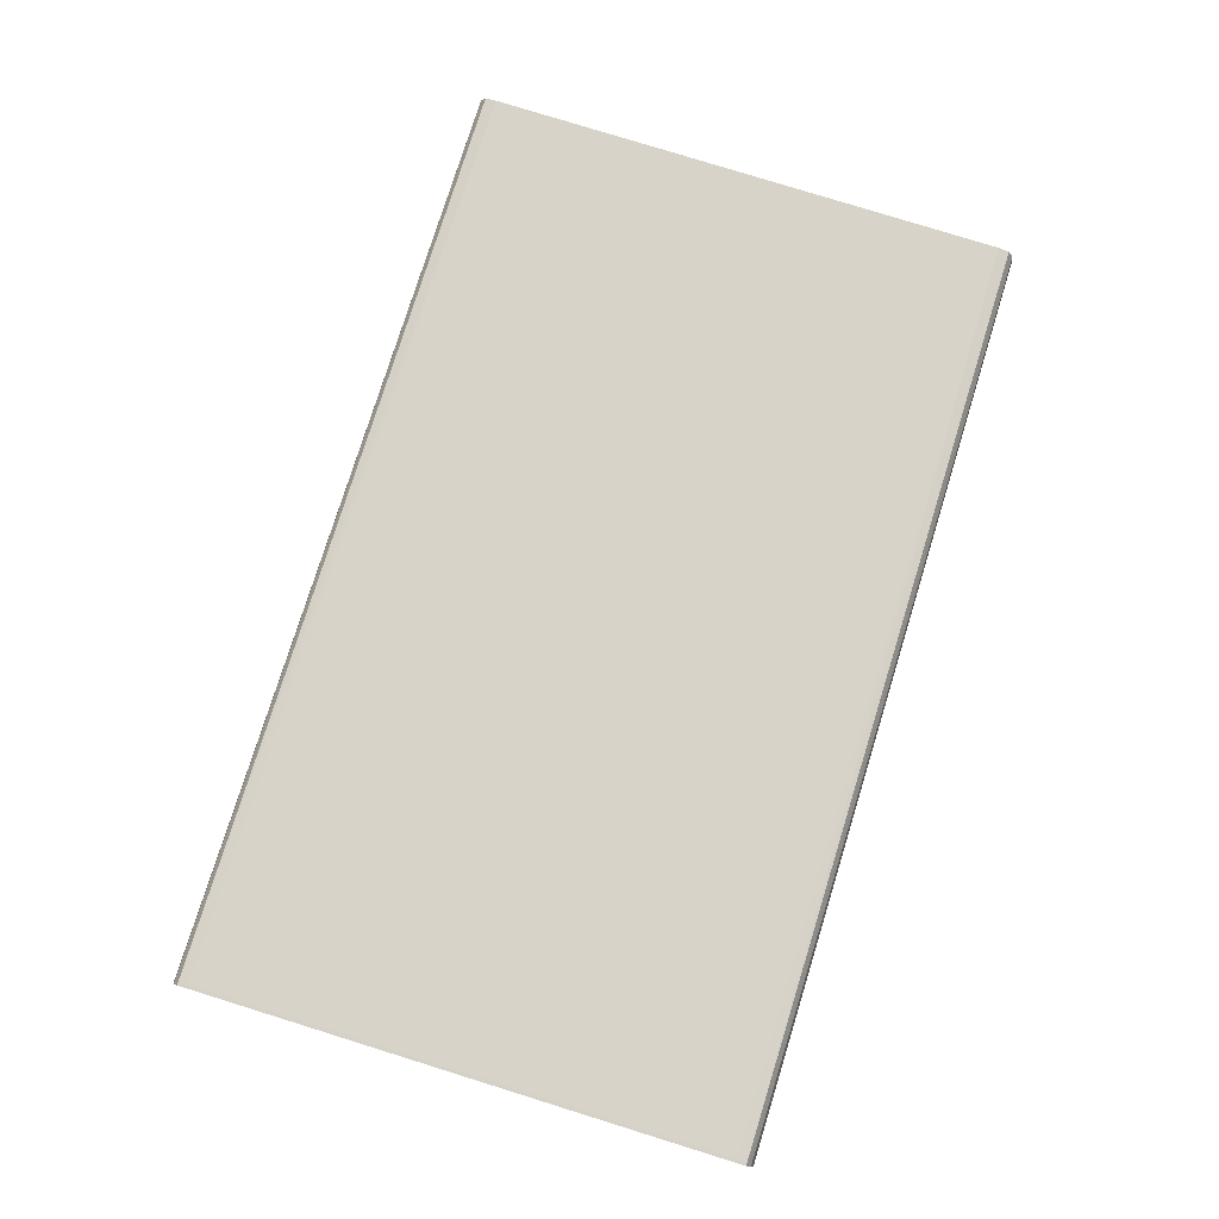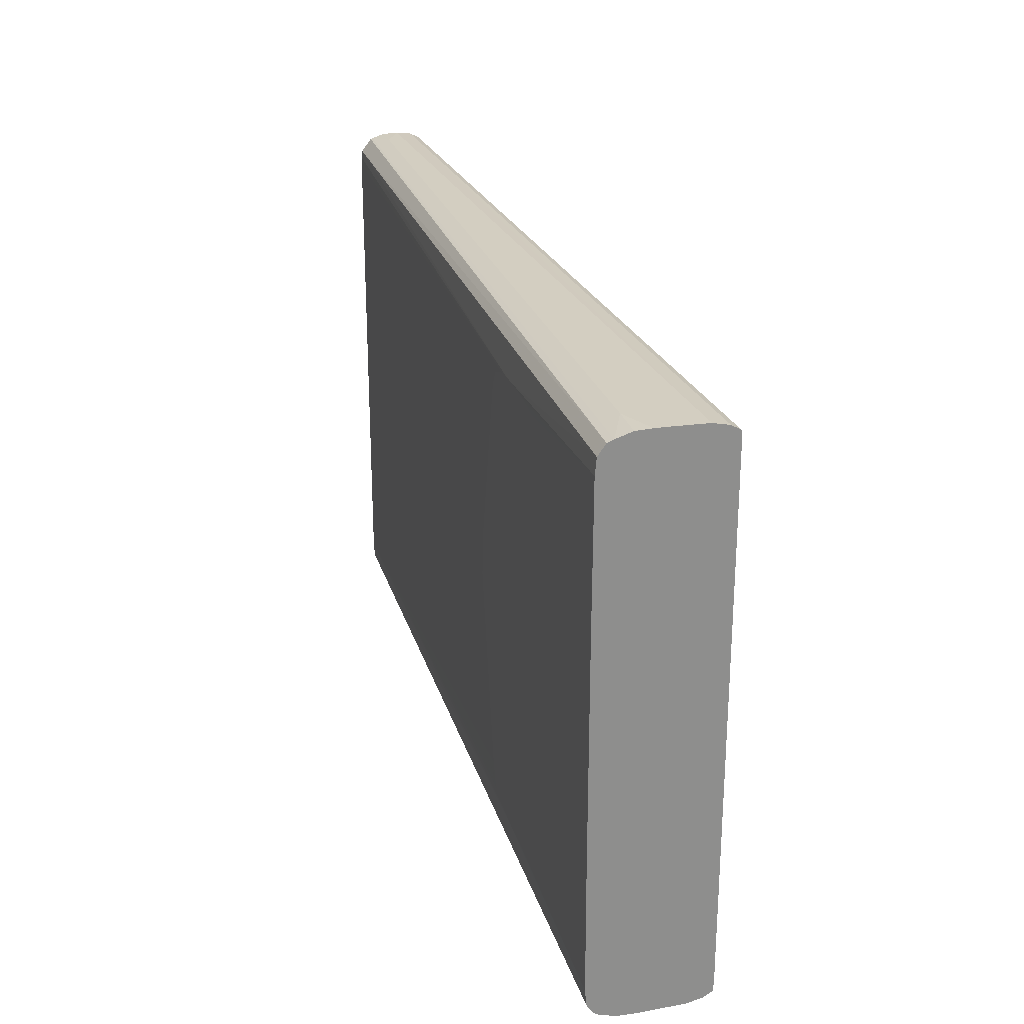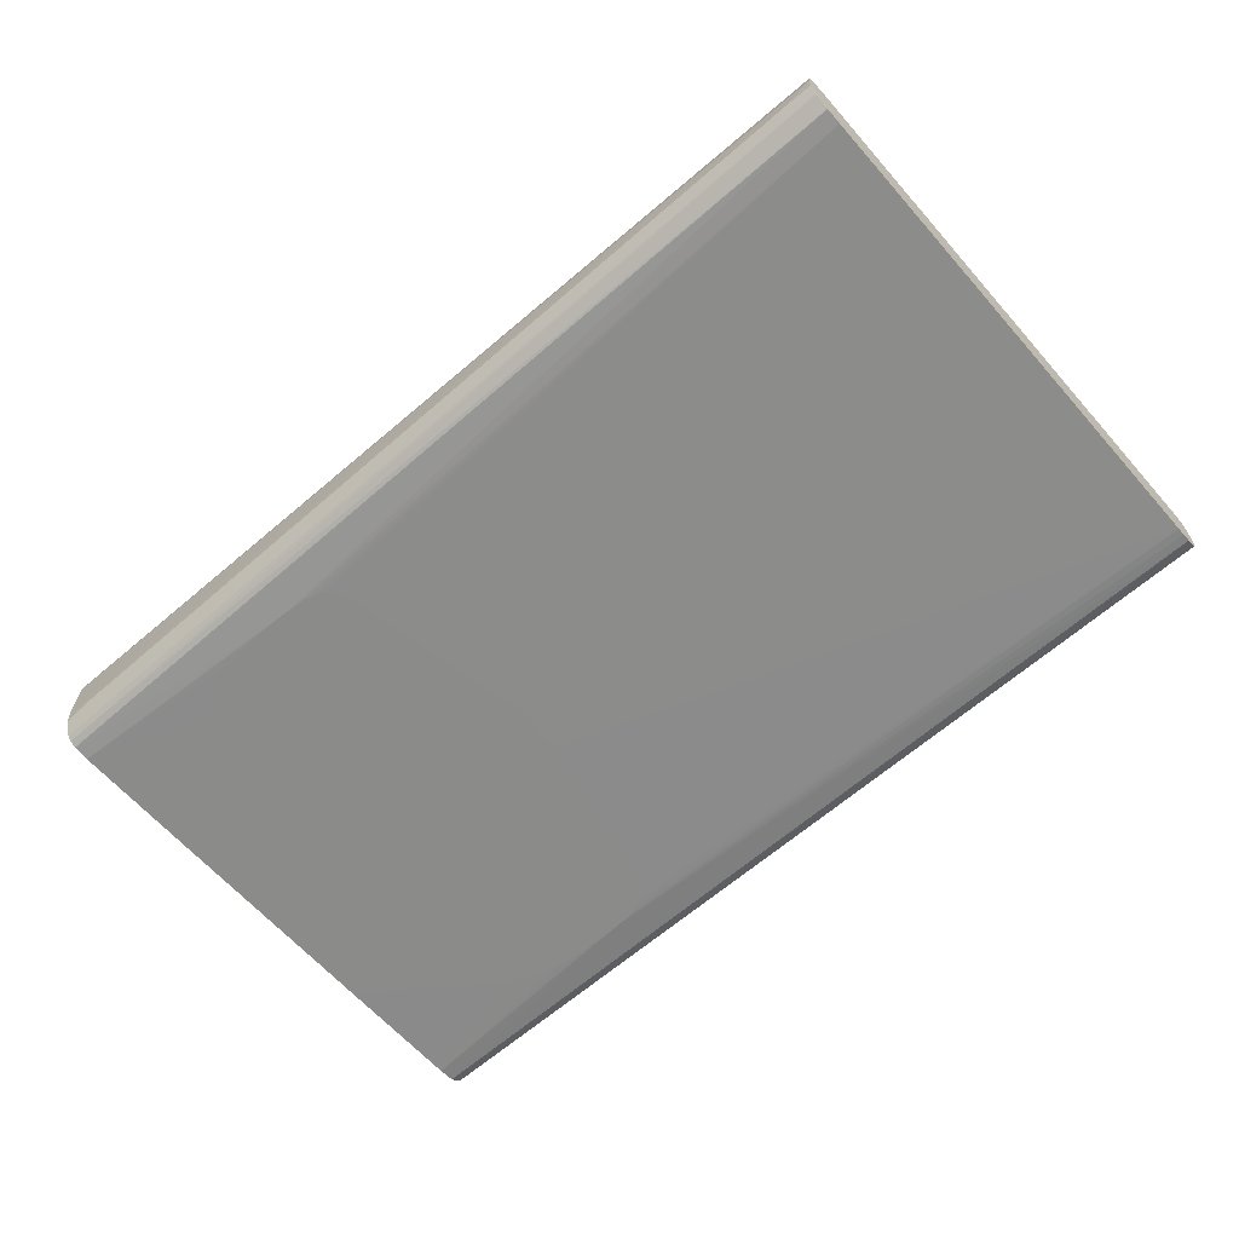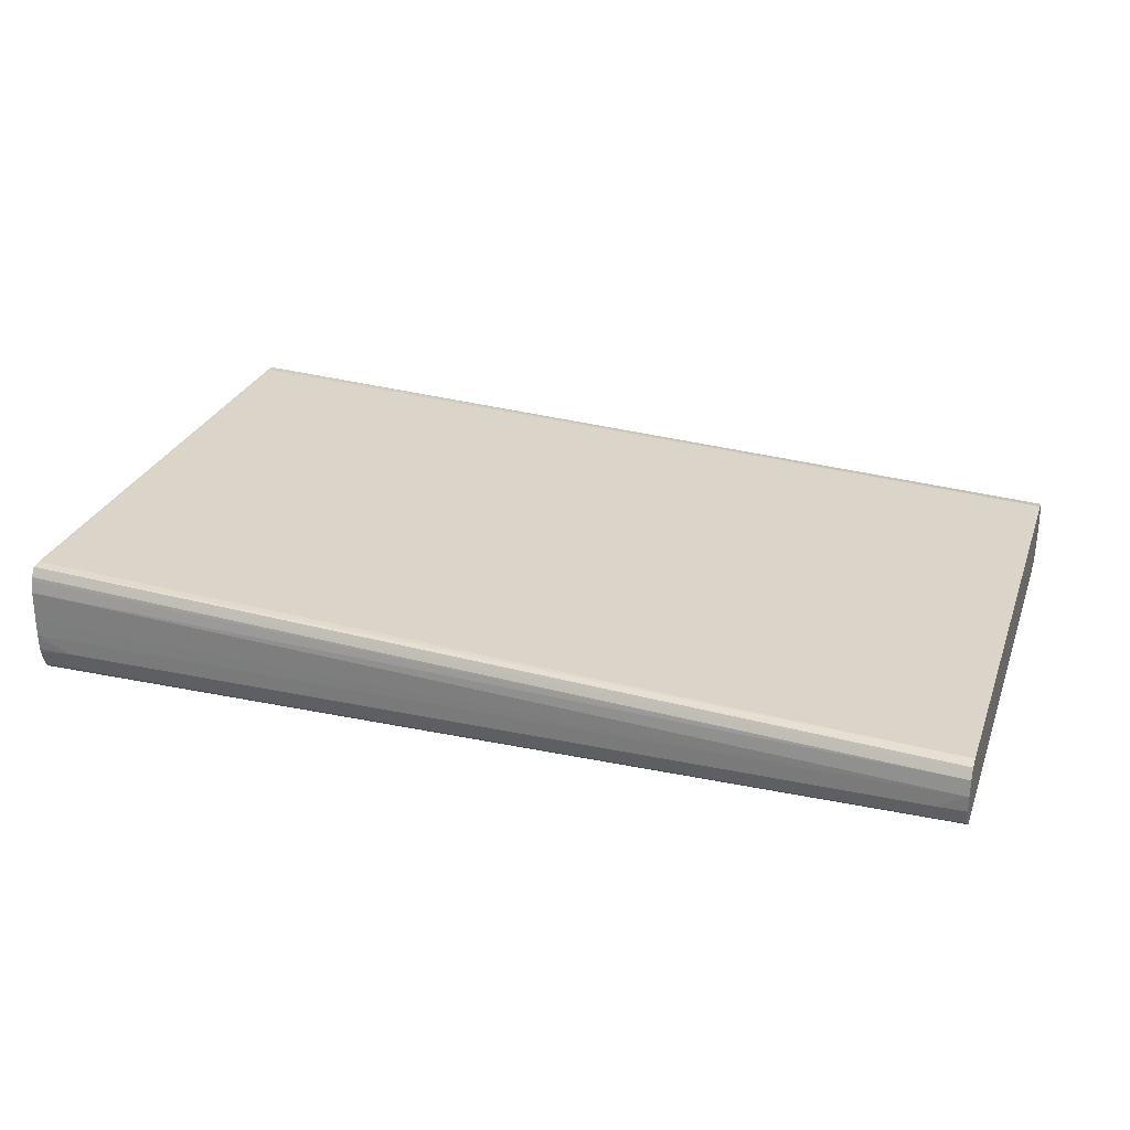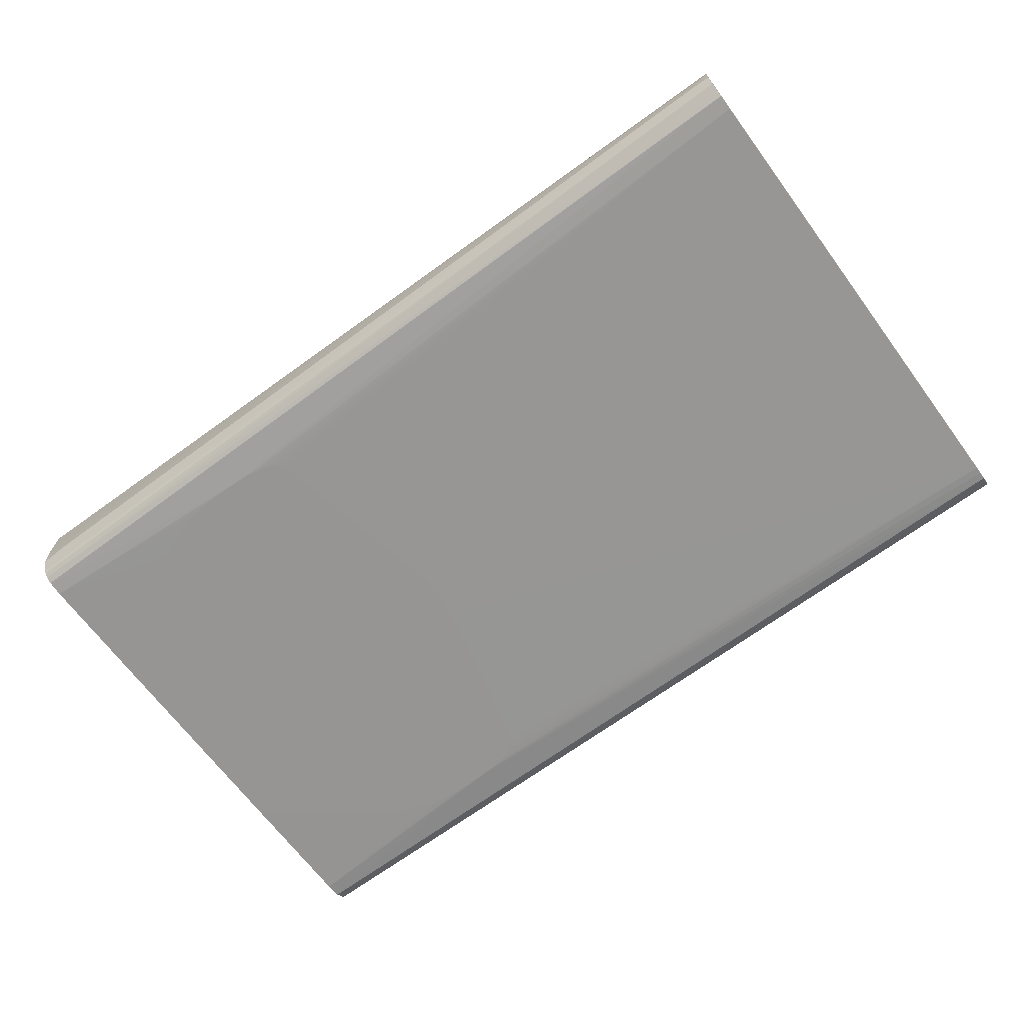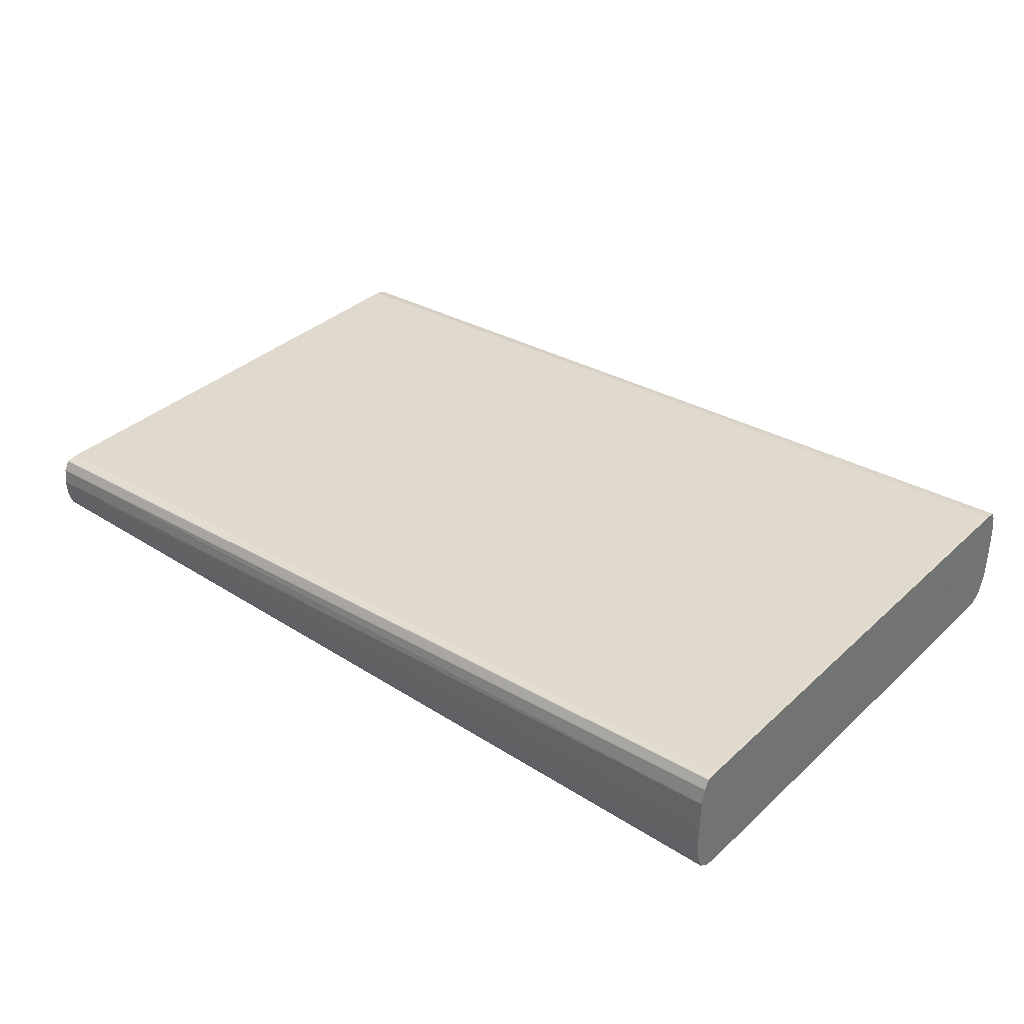
<metadata>
{"format":"obj","ext":"obj","renderer":"f3d","projection":"perspective","resolution":1024,"background":"white","views":[{"elev":79.9,"azim":107.2,"up":"+Y"},{"elev":25.1,"azim":74.7,"up":"+Z"},{"elev":-63.7,"azim":-138.7,"up":"+Y"},{"elev":27.8,"azim":-162.1,"up":"+Y"},{"elev":-67.5,"azim":-143.5,"up":"+Y"},{"elev":35.5,"azim":39.9,"up":"+Y"}]}
</metadata>
<code>
v -0.211 0.07174 -0.1219
v -0.2047 0.06826 -0.1219
v -0.211 0.06826 -0.1218
v -0.2111 0.06375 -0.1188
v -0.211 0.07524 -0.1215
v -0.008024 0.08225 -0.1217
v -0.008024 0.07525 -0.1219
v -0.00876 0.07175 -0.1219
v -0.211 0.06482 -0.1207
v -0.03428 0.06826 -0.1219
v -0.008024 0.06753 -0.1217
v -0.008024 0.06396 -0.1205
v -0.2111 0.06258 -0.1177
v -0.2111 0.06375 -0.001166
v -0.211 0.07791 -0.1177
v -0.211 0.07784 -0.1182
v -0.211 0.07746 -0.1202
v -0.211 0.07706 -0.1205
v -0.008024 0.08575 -0.121
v -0.008024 0.08502 -0.1211
v -0.008024 0.07175 -0.1219
v -0.008024 0.06336 -0.1201
v -0.008024 0.06246 -0.1192
v -0.0158 0.06826 -0.1219
v -0.008024 0.06825 -0.1218
v -0.0613 0.06122 -0.1111
v -0.06478 0.06122 -0.1109
v -0.2111 0.06232 -0.1142
v -0.008024 0.06168 -0.1177
v -0.008024 0.06164 -0.1174
v -0.2111 0.06309 -0.001615
v -0.211 0.06482 0.0007248
v -0.211 0.0653 0.000943
v -0.211 0.06826 0.001816
v -0.211 0.07174 0.001925
v -0.211 0.07524 0.001452
v -0.211 0.07746 0.0002278
v -0.211 0.07791 -0.002257
v -0.00876 0.08789 -0.1177
v -0.01067 0.08761 -0.1197
v -0.00876 0.08769 -0.1199
v -0.008024 0.08729 -0.1201
v -0.008024 0.07103 -0.1219
v -0.008024 0.06134 -0.1142
v -0.05782 0.06122 -0.1111
v -0.008024 0.06122 -0.08507
v -0.01417 0.06122 -0.08484
v -0.0683 0.06122 -0.1106
v -0.2111 0.06232 -0.005761
v -0.07197 0.06122 -0.1097
v -0.07347 0.06122 -0.1091
v -0.07466 0.06122 -0.1075
v -0.07601 0.06122 -0.1037
v -0.08484 0.06122 -0.06172
v -0.2111 0.06258 -0.00227
v -0.008024 0.06336 0.0001308
v -0.0158 0.06826 0.001925
v -0.03428 0.06826 0.001925
v -0.2047 0.06826 0.001925
v -0.008024 0.06471 0.0006763
v -0.008024 0.07248 0.001925
v -0.008024 0.07597 0.001876
v -0.008024 0.08225 0.001731
v -0.008024 0.08575 0.0009794
v -0.00876 0.08769 -0.0001481
v -0.01067 0.08761 -0.0002935
v -0.00876 0.08789 -0.002257
v -0.008024 0.0879 -0.1177
v -0.008024 0.08769 -0.1199
v -0.03081 0.06122 -0.1026
v -0.03337 0.06122 -0.1045
v -0.03426 0.06122 -0.105
v -0.03675 0.06122 -0.1063
v -0.04705 0.06122 -0.1101
v -0.0508 0.06122 -0.1107
v -0.05432 0.06122 -0.1109
v -0.008024 0.06122 -0.03489
v -0.07456 0.06122 -0.02244
v -0.2111 0.06241 -0.004064
v -0.08386 0.06122 -0.05126
v -0.07583 0.06122 -0.01626
v -0.0746 0.06122 -0.01294
v -0.07319 0.06122 -0.01119
v -0.07142 0.06122 -0.01038
v -0.06828 0.06122 -0.009471
v -0.07579 0.06122 -0.01975
v -0.07583 0.06122 -0.01628
v -0.06478 0.06122 -0.009107
v -0.06128 0.06122 -0.008949
v -0.008024 0.06168 -0.002257
v -0.008024 0.06825 0.00178
v -0.008024 0.07175 0.001925
v -0.008024 0.08769 -0.0001481
v -0.008024 0.08774 -0.0005724
v -0.008024 0.0879 -0.002257
v -0.008024 0.06134 -0.005761
v -0.03081 0.06122 -0.0174
v -0.05782 0.06122 -0.008925
v -0.05778 0.06122 -0.008925
v -0.0543 0.06122 -0.009059
v -0.05078 0.06122 -0.009325
v -0.04701 0.06122 -0.009871
v -0.04663 0.06122 -0.009968
v -0.03669 0.06122 -0.01367
v -0.03504 0.06122 -0.01442
v -0.03337 0.06122 -0.01553
f 1 2 3
f 1 3 4
f 1 4 5
f 1 5 6
f 1 6 7
f 1 7 8
f 1 8 21
f 1 21 24
f 1 24 10
f 1 10 2
f 2 9 3
f 2 10 11
f 2 11 12
f 2 12 9
f 3 9 4
f 4 13 28
f 4 28 49
f 4 49 79
f 4 79 55
f 4 55 31
f 4 31 14
f 4 14 38
f 4 38 15
f 4 15 16
f 4 16 17
f 4 17 18
f 4 18 5
f 4 9 13
f 5 18 19
f 5 19 20
f 5 20 6
f 6 20 19
f 6 19 42
f 6 42 69
f 6 69 68
f 6 68 95
f 6 95 94
f 6 94 93
f 6 93 64
f 6 64 63
f 6 63 62
f 6 62 61
f 6 61 92
f 6 92 91
f 6 91 60
f 6 60 56
f 6 56 90
f 6 90 96
f 6 96 77
f 6 77 46
f 6 46 44
f 6 44 30
f 6 30 29
f 6 29 23
f 6 23 22
f 6 22 12
f 6 12 11
f 6 11 25
f 6 25 43
f 6 43 21
f 6 21 7
f 7 21 8
f 9 12 22
f 9 22 23
f 9 23 13
f 10 24 11
f 11 24 25
f 13 26 27
f 13 27 28
f 13 23 29
f 13 29 30
f 13 30 26
f 14 31 32
f 14 32 33
f 14 33 34
f 14 34 35
f 14 35 36
f 14 36 37
f 14 37 38
f 15 38 67
f 15 67 39
f 15 39 40
f 15 40 41
f 15 41 16
f 16 41 17
f 17 41 42
f 17 42 18
f 18 42 19
f 21 43 24
f 24 43 25
f 26 30 44
f 26 44 45
f 26 45 46
f 26 46 47
f 26 47 27
f 27 48 28
f 27 47 48
f 28 48 50
f 28 50 51
f 28 51 52
f 28 52 53
f 28 53 54
f 28 54 49
f 31 55 32
f 32 55 56
f 32 56 33
f 33 57 58
f 33 58 59
f 33 59 34
f 33 56 60
f 33 60 57
f 34 59 35
f 35 59 58
f 35 58 57
f 35 57 92
f 35 92 61
f 35 61 62
f 35 62 63
f 35 63 36
f 36 63 64
f 36 64 37
f 37 64 65
f 37 65 38
f 38 65 66
f 38 66 67
f 39 67 95
f 39 95 68
f 39 68 41
f 39 41 40
f 41 68 69
f 41 69 42
f 44 46 70
f 44 70 71
f 44 71 72
f 44 72 73
f 44 73 74
f 44 74 75
f 44 75 76
f 44 76 45
f 45 76 46
f 46 77 97
f 46 97 106
f 46 106 105
f 46 105 104
f 46 104 103
f 46 103 102
f 46 102 101
f 46 101 100
f 46 100 99
f 46 99 98
f 46 98 89
f 46 89 88
f 46 88 85
f 46 85 84
f 46 84 83
f 46 83 82
f 46 82 81
f 46 81 87
f 46 87 86
f 46 86 78
f 46 78 47
f 46 76 75
f 46 75 74
f 46 74 73
f 46 73 72
f 46 72 71
f 46 71 70
f 47 78 51
f 47 51 50
f 47 50 48
f 49 54 80
f 49 80 81
f 49 81 82
f 49 82 83
f 49 83 84
f 49 84 85
f 49 85 79
f 51 78 52
f 52 78 86
f 52 86 53
f 53 86 54
f 54 86 87
f 54 87 81
f 54 81 80
f 55 79 88
f 55 88 89
f 55 89 90
f 55 90 56
f 57 60 91
f 57 91 92
f 64 93 65
f 65 93 94
f 65 94 67
f 65 67 66
f 67 94 95
f 77 96 97
f 79 85 88
f 89 98 96
f 89 96 90
f 96 98 99
f 96 99 100
f 96 100 101
f 96 101 102
f 96 102 103
f 96 103 104
f 96 104 105
f 96 105 106
f 96 106 97

</code>
